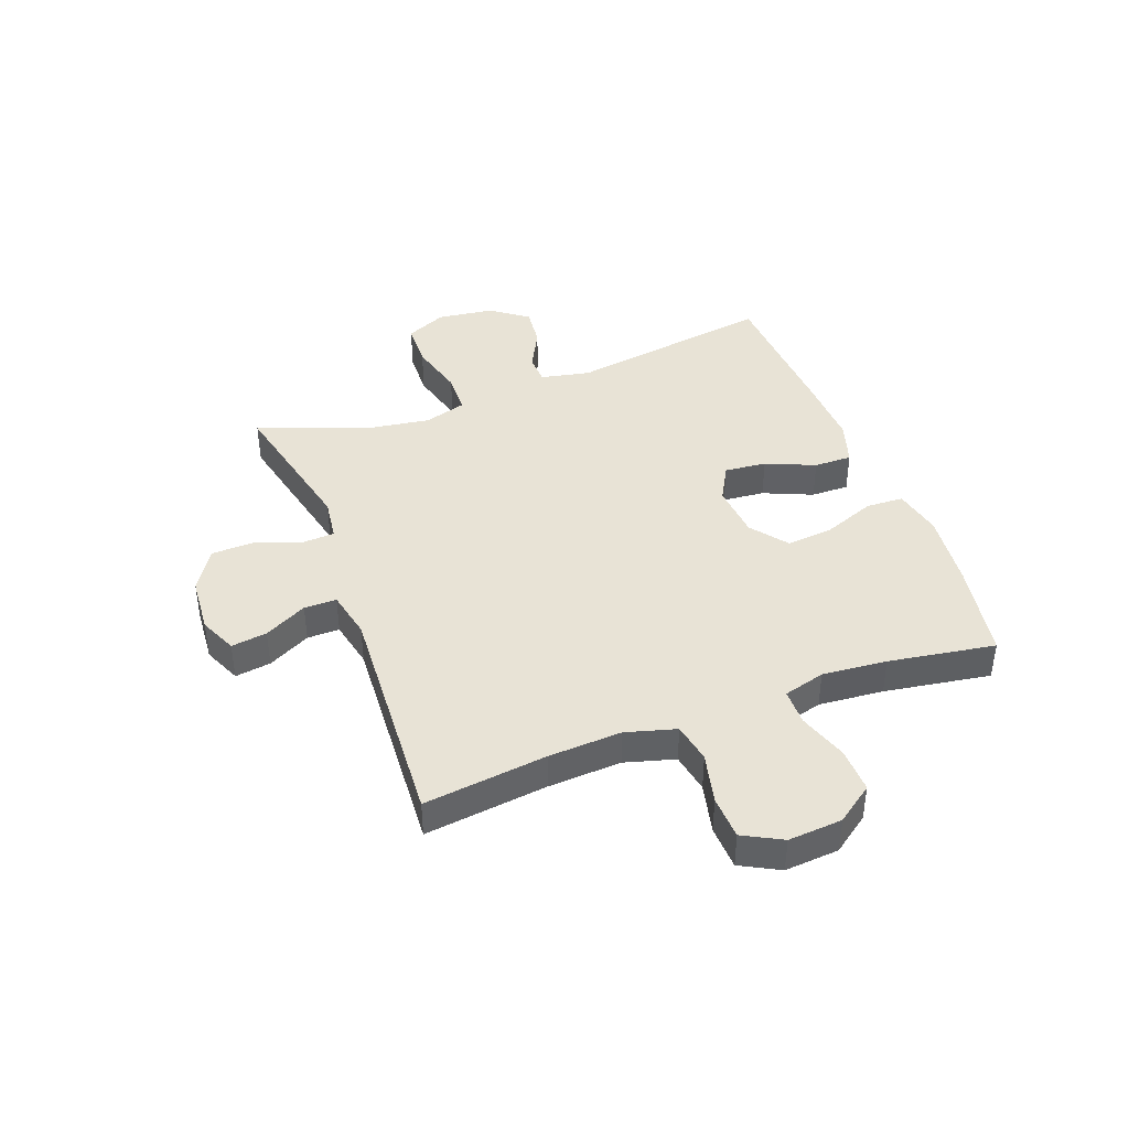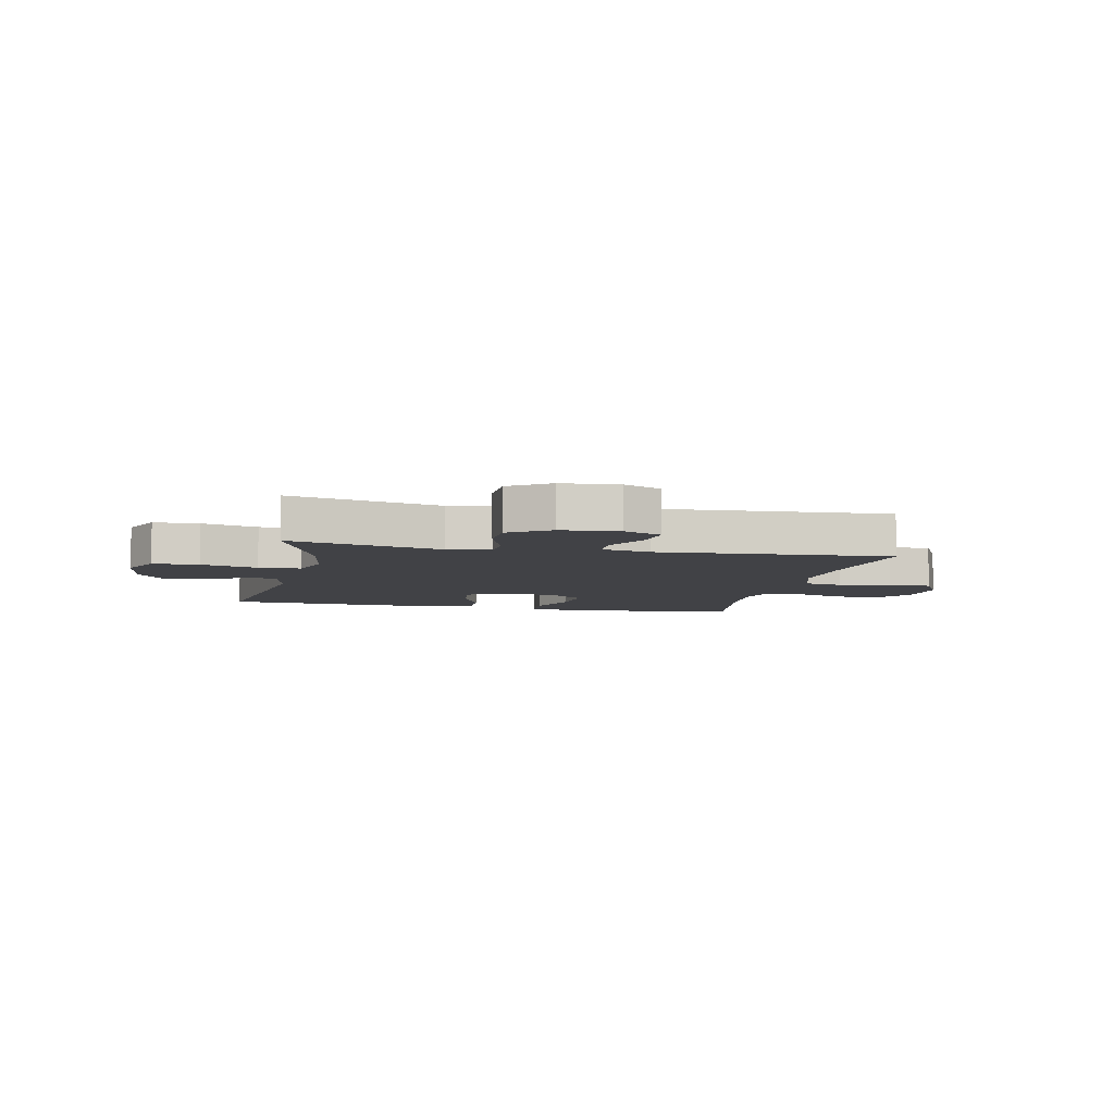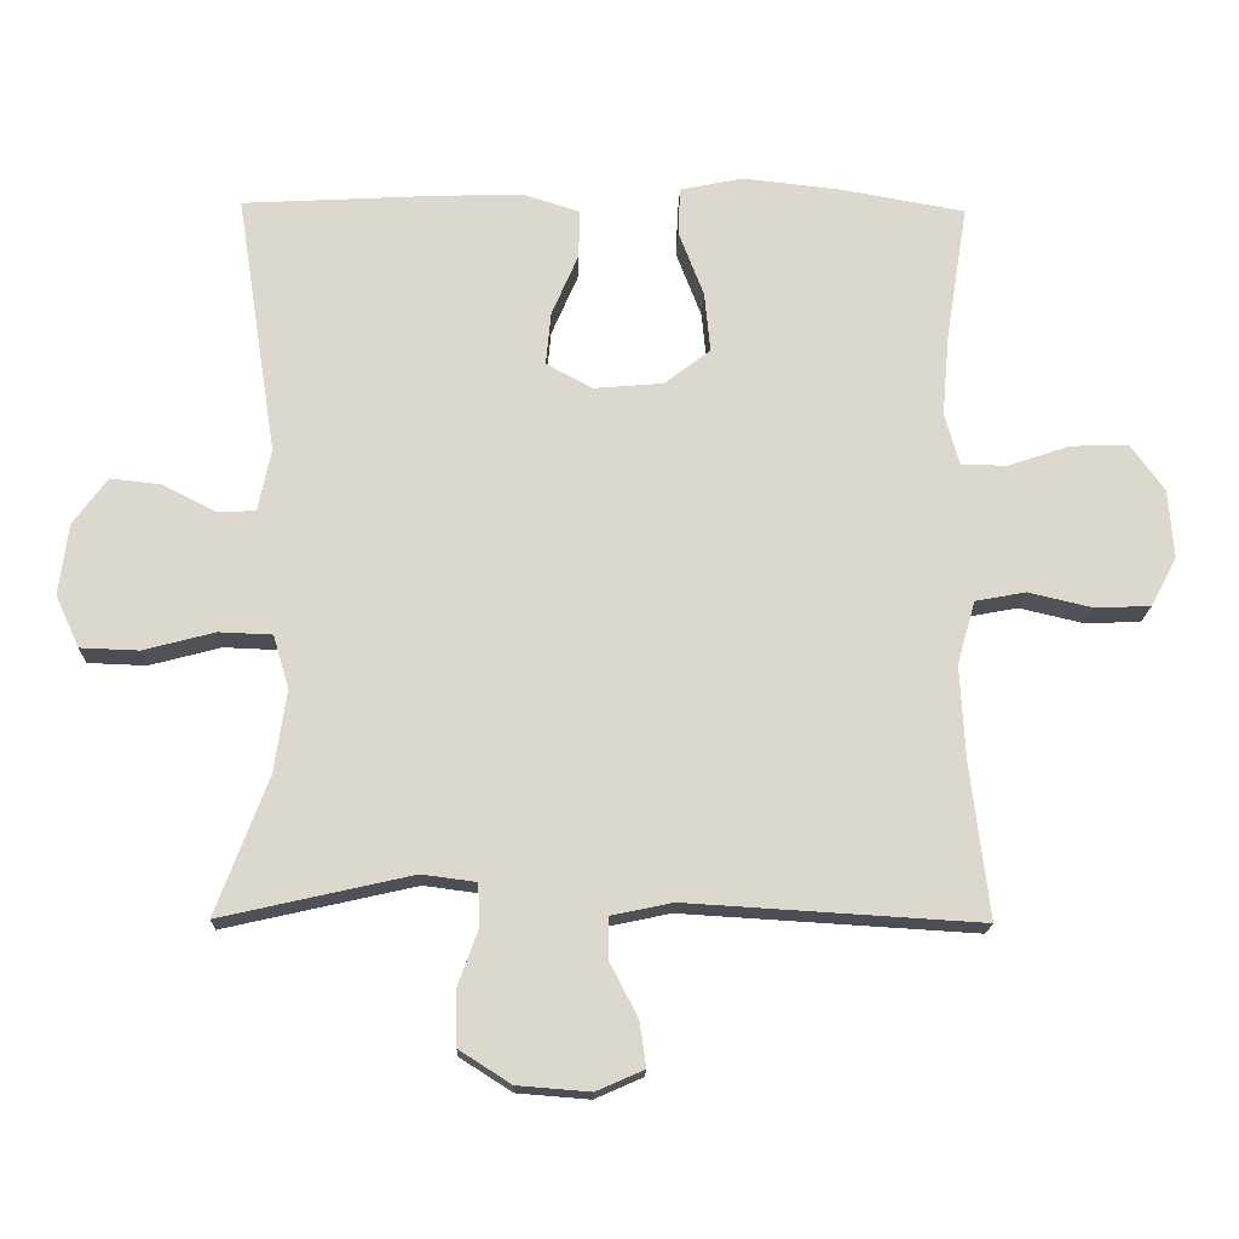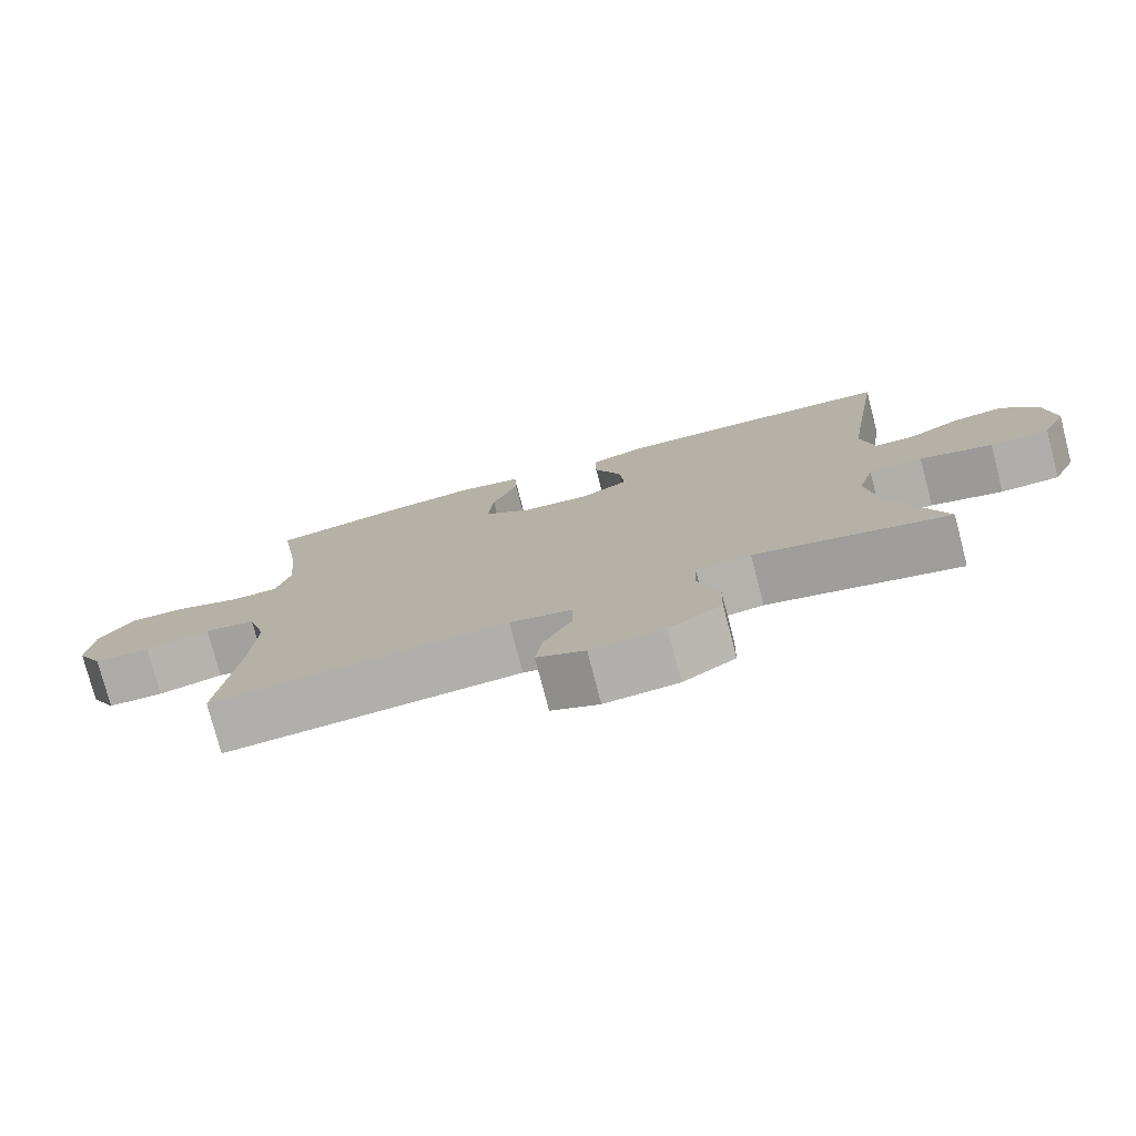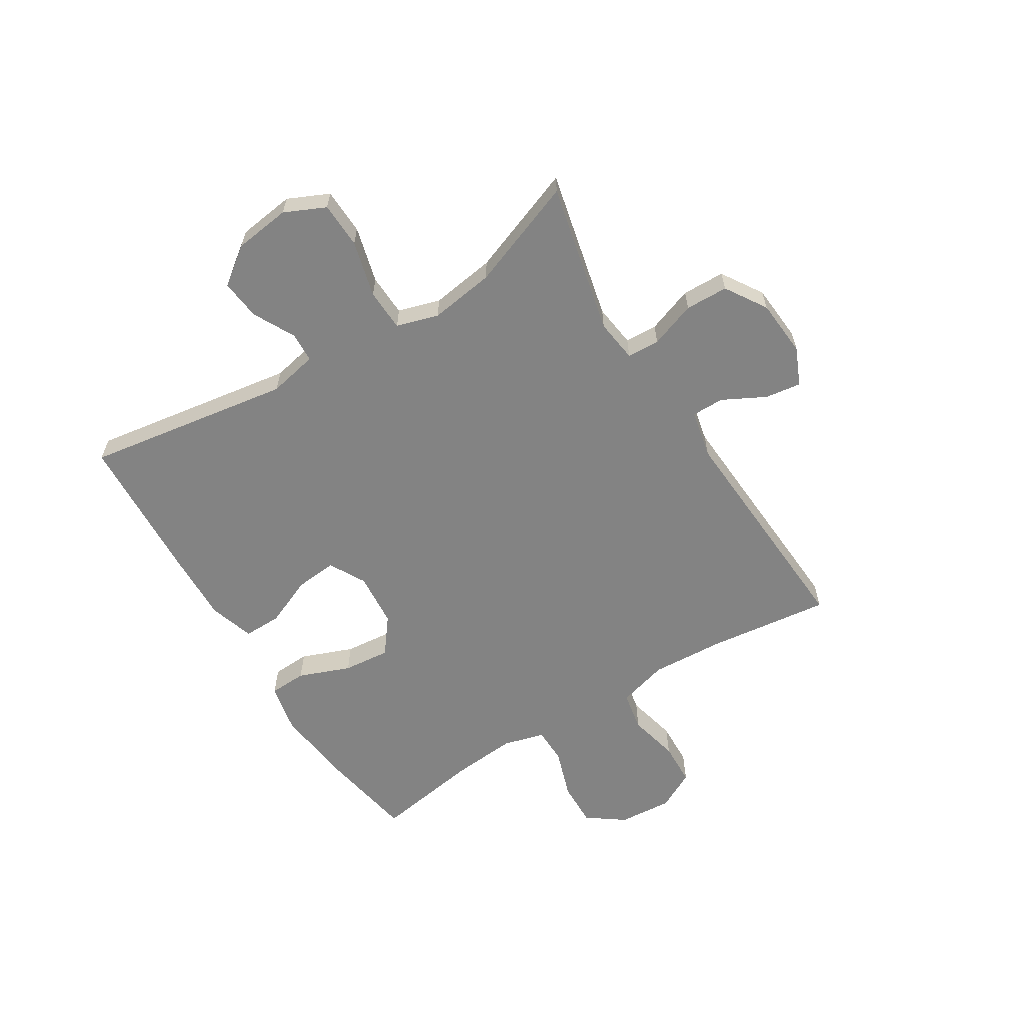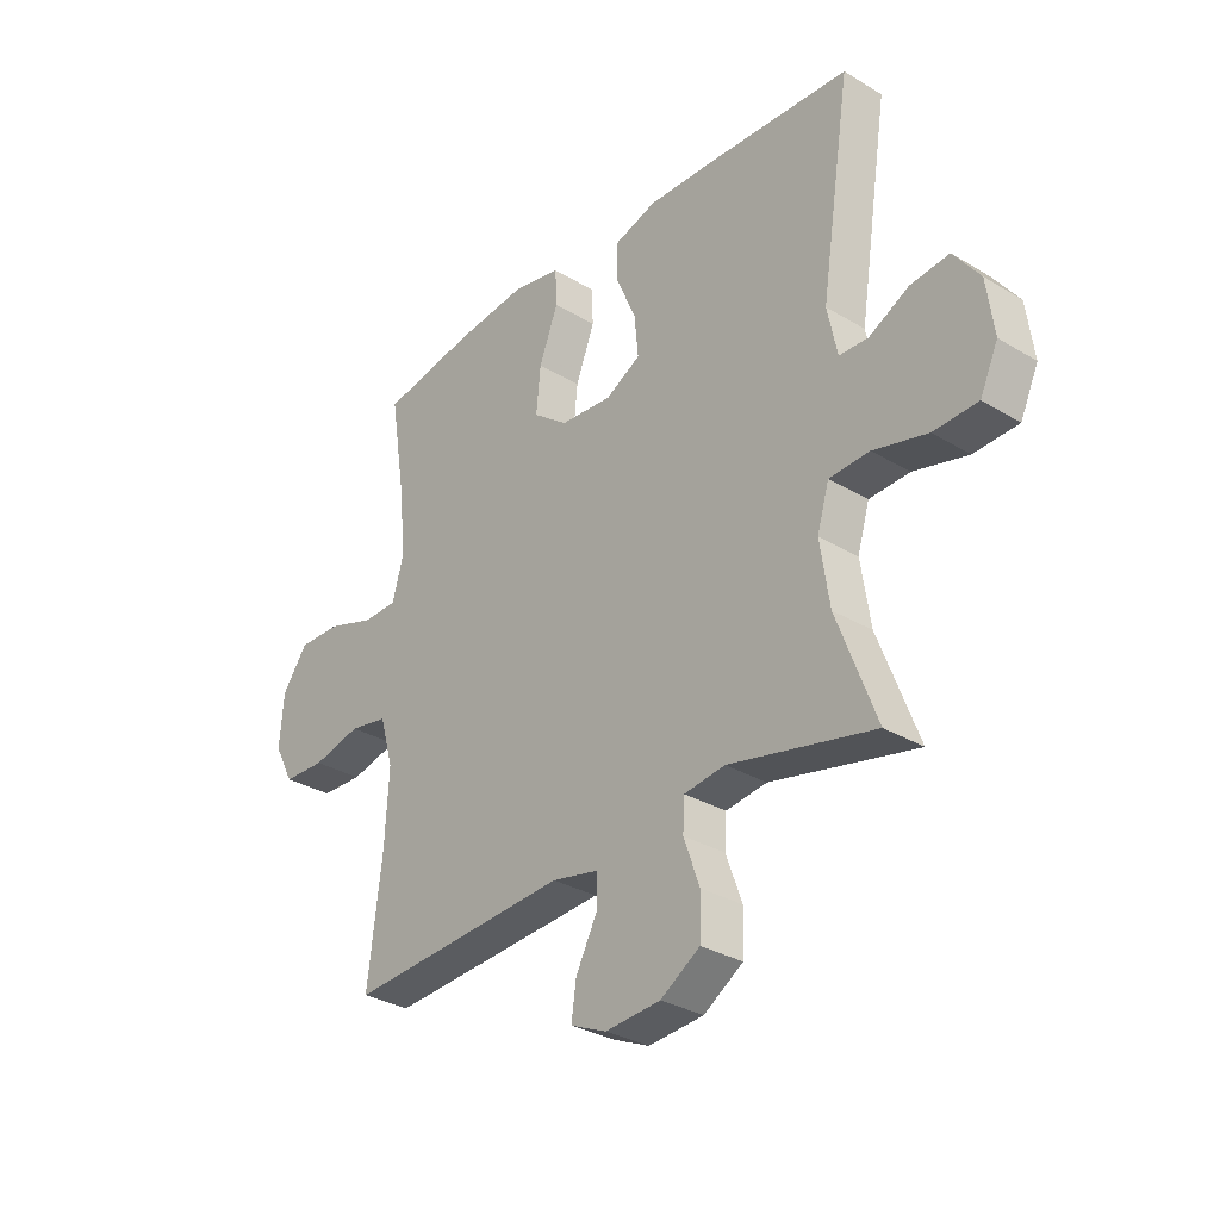
<metadata>
{"format":"obj","ext":"obj","renderer":"f3d","projection":"perspective","resolution":1024,"background":"white","views":[{"elev":41.6,"azim":-110.6,"up":"+Y"},{"elev":-6.7,"azim":168.0,"up":"+Y"},{"elev":-17.3,"azim":178.5,"up":"+Z"},{"elev":-77.1,"azim":14.6,"up":"+Z"},{"elev":-61.0,"azim":121.7,"up":"+Y"},{"elev":-31.4,"azim":49.5,"up":"+Z"}]}
</metadata>
<code>
v 0.5 0.07 0.5
v 0.444 0.07 0.138
v 0.462 0.07 0.051
v 0.515 0.07 0.049
v 0.588 0.07 0.087
v 0.659 0.07 0.095
v 0.707 0.07 0.03
v 0.72 0.07 -0.069
v 0.687 0.07 -0.141
v 0.606 0.07 -0.144
v 0.507 0.07 -0.118
v 0.433 0.07 -0.121
v 0.411 0.07 -0.195
v 0.428 0.07 -0.309
v 0.5 0.07 -0.5
v 0.235 0.07 -0.44
v 0.16 0.07 -0.45
v 0.157 0.07 -0.507
v 0.186 0.07 -0.588
v 0.184 0.07 -0.663
v 0.112 0.07 -0.709
v 0.011 0.07 -0.717
v -0.055 0.07 -0.688
v -0.046 0.07 -0.625
v -0.007 0.07 -0.55
v -0.007 0.07 -0.493
v -0.092 0.07 -0.475
v -0.5 0.07 -0.5
v -0.474 0.07 -0.284
v -0.467 0.07 -0.155
v -0.492 0.07 -0.067
v -0.562 0.07 -0.054
v -0.651 0.07 -0.075
v -0.728 0.07 -0.072
v -0.764 0.07 -0.004
v -0.757 0.07 0.091
v -0.71 0.07 0.156
v -0.631 0.07 0.154
v -0.544 0.07 0.125
v -0.48 0.07 0.126
v -0.46 0.07 0.199
v -0.47 0.07 0.313
v -0.5 0.07 0.5
v -0.327 0.07 0.531
v -0.192 0.07 0.546
v -0.105 0.07 0.528
v -0.102 0.07 0.462
v -0.137 0.07 0.371
v -0.145 0.07 0.288
v -0.081 0.07 0.239
v 0.015 0.07 0.231
v 0.079 0.07 0.266
v 0.072 0.07 0.34
v 0.035 0.07 0.426
v 0.034 0.07 0.493
v 0.113 0.07 0.518
v 0.238 0.07 0.514
v 0.5 0 0.5
v 0.444 0 0.138
v 0.462 0 0.051
v 0.515 0 0.049
v 0.588 0 0.087
v 0.659 0 0.095
v 0.707 0 0.03
v 0.72 0 -0.069
v 0.687 0 -0.141
v 0.606 0 -0.144
v 0.507 0 -0.118
v 0.433 0 -0.121
v 0.411 0 -0.195
v 0.428 0 -0.309
v 0.5 0 -0.5
v 0.235 0 -0.44
v 0.16 0 -0.45
v 0.157 0 -0.507
v 0.186 0 -0.588
v 0.184 0 -0.663
v 0.112 0 -0.709
v 0.011 0 -0.717
v -0.055 0 -0.688
v -0.046 0 -0.625
v -0.007 0 -0.55
v -0.007 0 -0.493
v -0.092 0 -0.475
v -0.5 0 -0.5
v -0.474 0 -0.284
v -0.467 0 -0.155
v -0.492 0 -0.067
v -0.562 0 -0.054
v -0.651 0 -0.075
v -0.728 0 -0.072
v -0.764 0 -0.004
v -0.757 0 0.091
v -0.71 0 0.156
v -0.631 0 0.154
v -0.544 0 0.125
v -0.48 0 0.126
v -0.46 0 0.199
v -0.47 0 0.313
v -0.5 0 0.5
v -0.327 0 0.531
v -0.192 0 0.546
v -0.105 0 0.528
v -0.102 0 0.462
v -0.137 0 0.371
v -0.145 0 0.288
v -0.081 0 0.239
v 0.015 0 0.231
v 0.079 0 0.266
v 0.072 0 0.34
v 0.035 0 0.426
v 0.034 0 0.493
v 0.113 0 0.518
v 0.238 0 0.514
f 56 57 1 2
f 53 54 55 56
f 52 53 56 2
f 51 52 2 3
f 50 51 3
f 45 46 47 48
f 45 48 49
f 42 43 44 45
f 41 42 45 49
f 40 41 49 50
f 36 37 38 39
f 36 39 40
f 35 36 40
f 32 33 34 35
f 31 32 35 40
f 30 31 40 50
f 27 28 29
f 26 27 29 30
f 22 23 24 25
f 22 25 26
f 21 22 26
f 18 19 20 21
f 17 18 21 26
f 14 15 16
f 13 14 16 17
f 12 13 17 26
f 8 9 10 11
f 8 11 12
f 7 8 12
f 4 5 6 7
f 3 4 7 12
f 26 30 50
f 3 12 26 50
f 59 58 114 113
f 113 112 111 110
f 59 113 110 109
f 60 59 109 108
f 60 108 107
f 105 104 103 102
f 106 105 102
f 102 101 100 99
f 106 102 99 98
f 107 106 98 97
f 96 95 94 93
f 97 96 93
f 97 93 92
f 92 91 90 89
f 97 92 89 88
f 107 97 88 87
f 86 85 84
f 87 86 84 83
f 82 81 80 79
f 83 82 79
f 83 79 78
f 78 77 76 75
f 83 78 75 74
f 73 72 71
f 74 73 71 70
f 83 74 70 69
f 68 67 66 65
f 69 68 65
f 69 65 64
f 64 63 62 61
f 69 64 61 60
f 107 87 83
f 107 83 69 60
f 1 58 59 2
f 2 59 60 3
f 3 60 61 4
f 4 61 62 5
f 5 62 63 6
f 6 63 64 7
f 7 64 65 8
f 8 65 66 9
f 9 66 67 10
f 10 67 68 11
f 11 68 69 12
f 12 69 70 13
f 13 70 71 14
f 14 71 72 15
f 15 72 73 16
f 16 73 74 17
f 17 74 75 18
f 18 75 76 19
f 19 76 77 20
f 20 77 78 21
f 21 78 79 22
f 22 79 80 23
f 23 80 81 24
f 24 81 82 25
f 25 82 83 26
f 26 83 84 27
f 27 84 85 28
f 28 85 86 29
f 29 86 87 30
f 30 87 88 31
f 31 88 89 32
f 32 89 90 33
f 33 90 91 34
f 34 91 92 35
f 35 92 93 36
f 36 93 94 37
f 37 94 95 38
f 38 95 96 39
f 39 96 97 40
f 40 97 98 41
f 41 98 99 42
f 42 99 100 43
f 43 100 101 44
f 44 101 102 45
f 45 102 103 46
f 46 103 104 47
f 47 104 105 48
f 48 105 106 49
f 49 106 107 50
f 50 107 108 51
f 51 108 109 52
f 52 109 110 53
f 53 110 111 54
f 54 111 112 55
f 55 112 113 56
f 56 113 114 57
f 57 114 58 1

</code>
